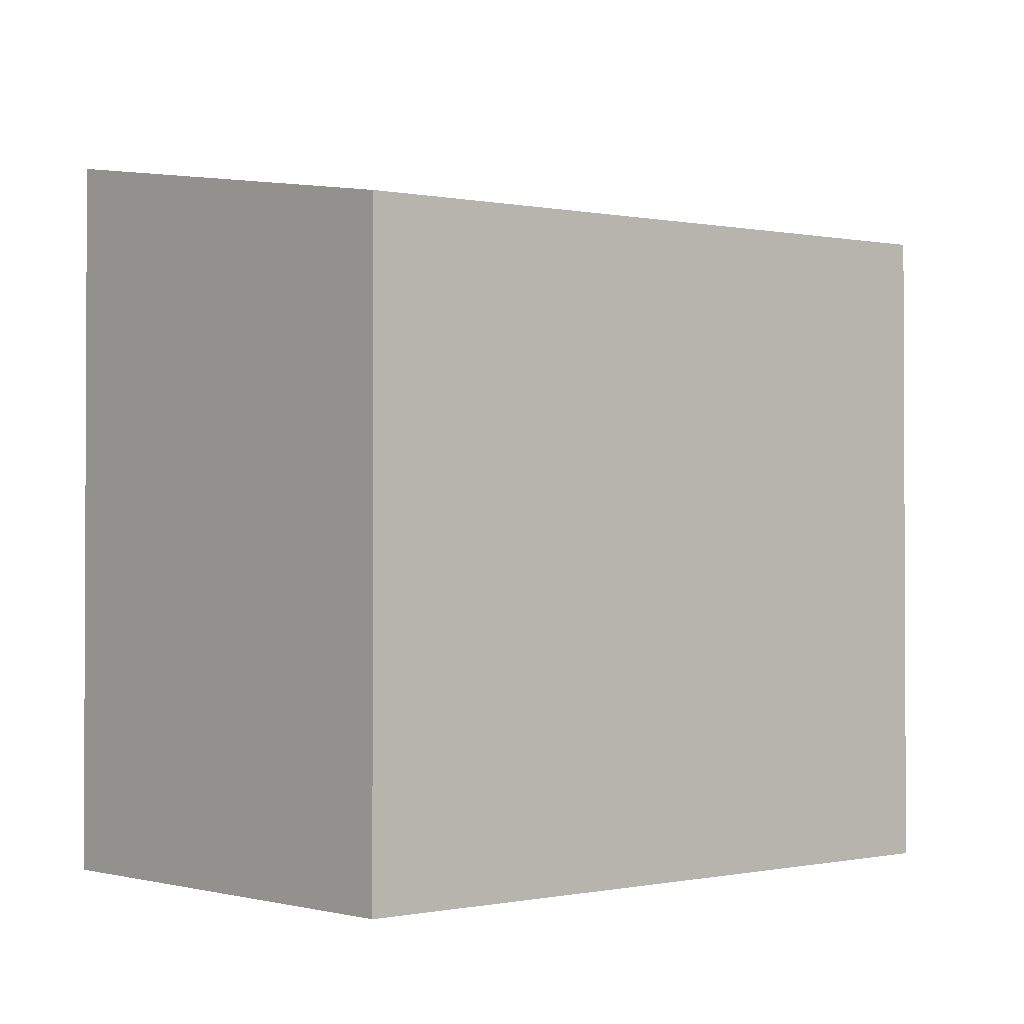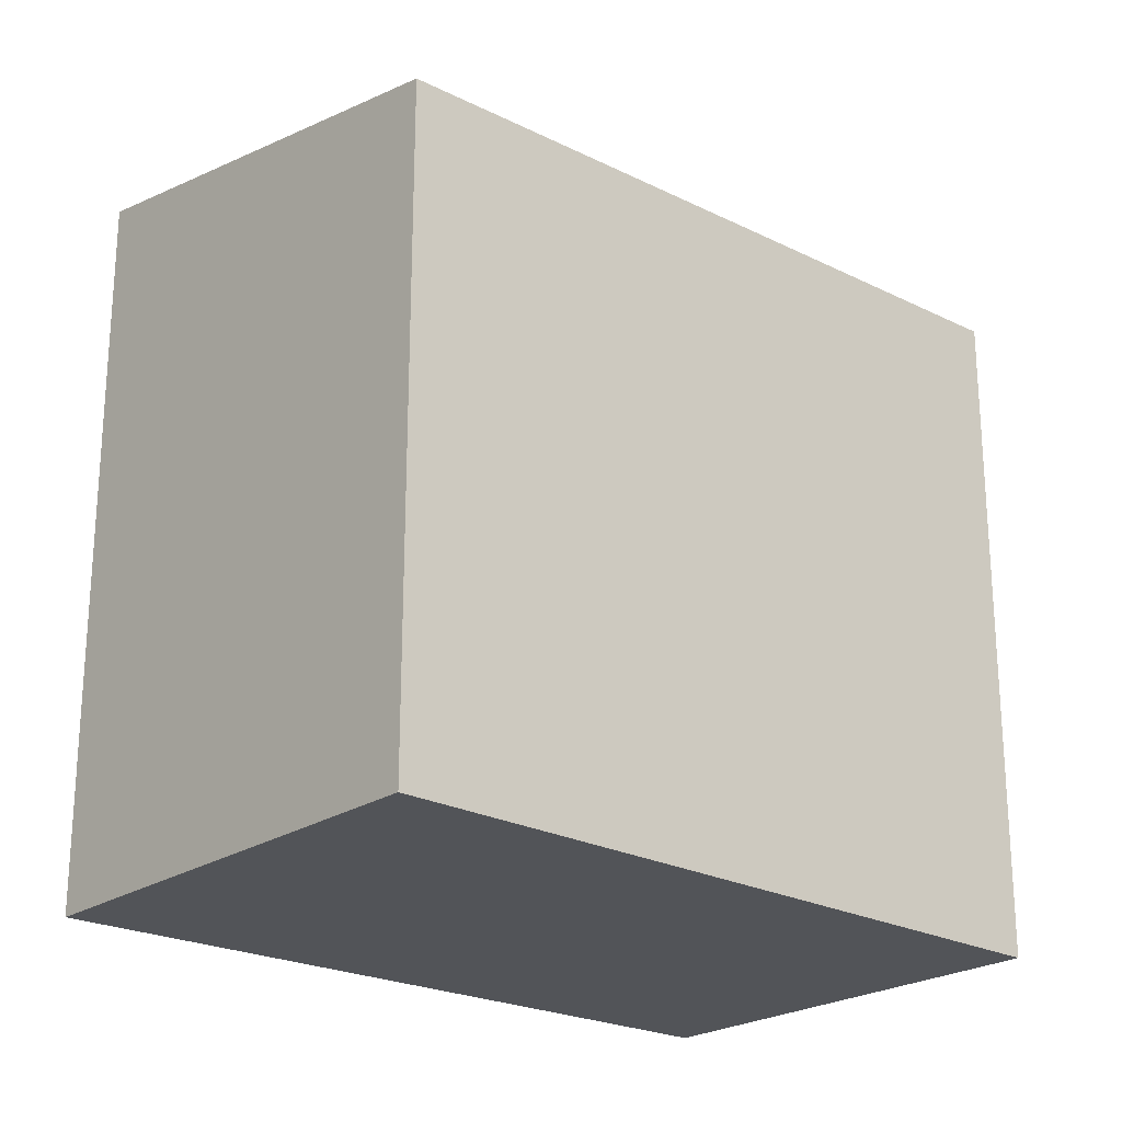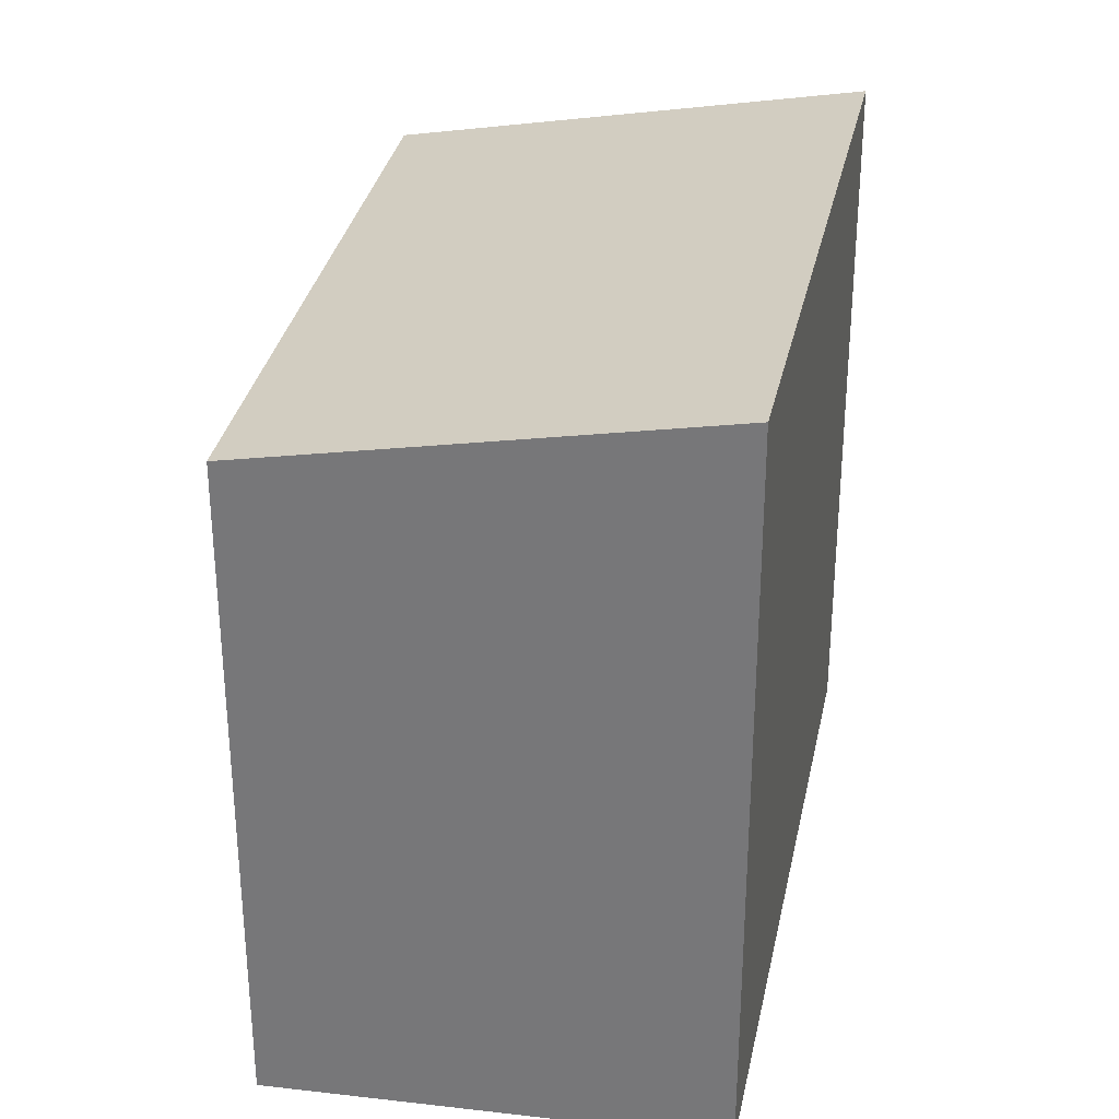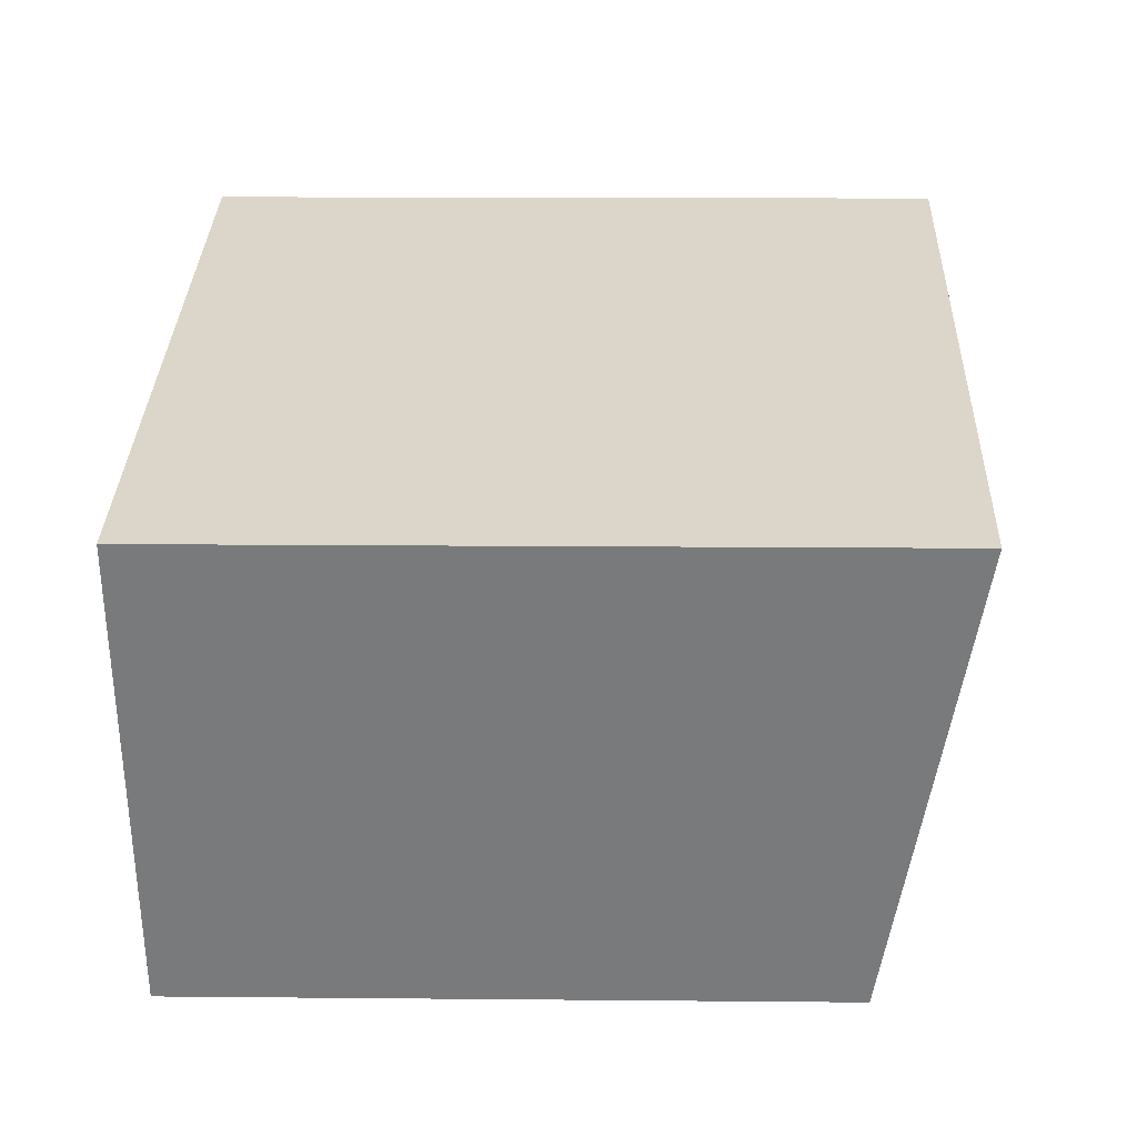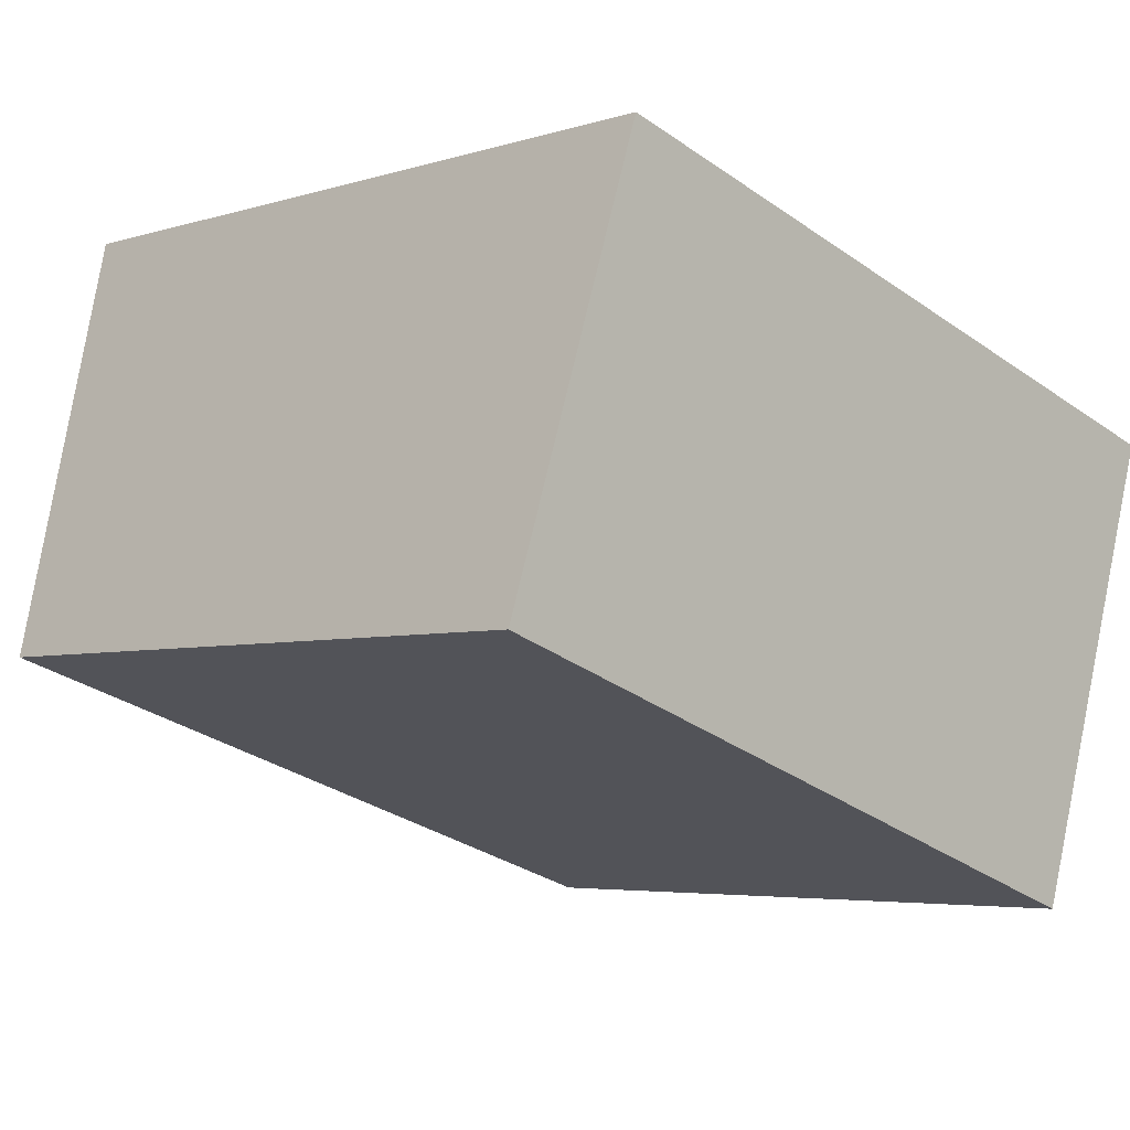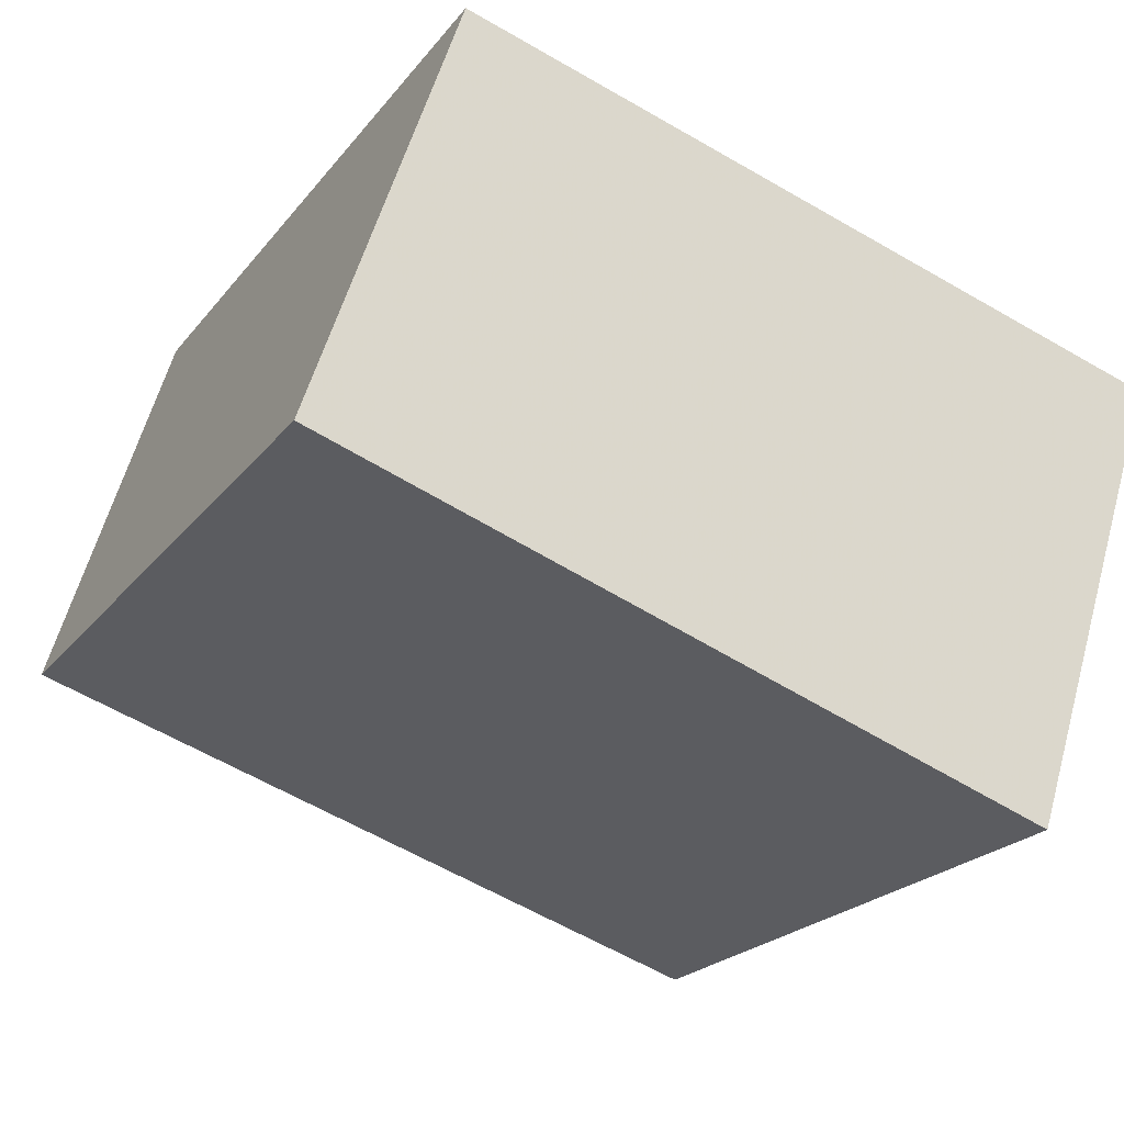
<metadata>
{"format":"obj","ext":"obj","renderer":"f3d","projection":"perspective","resolution":1024,"background":"white","views":[{"elev":-1.5,"azim":-23.7,"up":"+Z"},{"elev":-23.2,"azim":-23.5,"up":"+Z"},{"elev":31.3,"azim":117.7,"up":"+Z"},{"elev":13.7,"azim":-88.8,"up":"+Y"},{"elev":-4.6,"azim":135.2,"up":"+Y"},{"elev":-22.1,"azim":152.5,"up":"+Y"}]}
</metadata>
<code>
v -1254 -1166 2.401
v -1251 -1165 2.452
v -1251 -1167 2.206
v -1253 -1167 2.139
v -1251 -1165 2.452
v -1254 -1166 2.401
v -1254 -1166 0
v -1251 -1165 0
v -1251 -1167 2.206
v -1251 -1165 2.452
v -1251 -1165 0
v -1251 -1167 0
v -1253 -1167 2.139
v -1251 -1167 2.206
v -1251 -1167 0
v -1253 -1167 -4.441e-16
v -1254 -1166 2.401
v -1253 -1167 2.139
v -1253 -1167 -4.441e-16
v -1254 -1166 0
v -1254 -1166 0
v -1251 -1165 0
v -1251 -1167 0
v -1253 -1167 0
f 2 3 4 1
f 6 7 8 5
f 10 11 12 9
f 14 15 16 13
f 18 19 20 17
f 22 23 24 21

</code>
